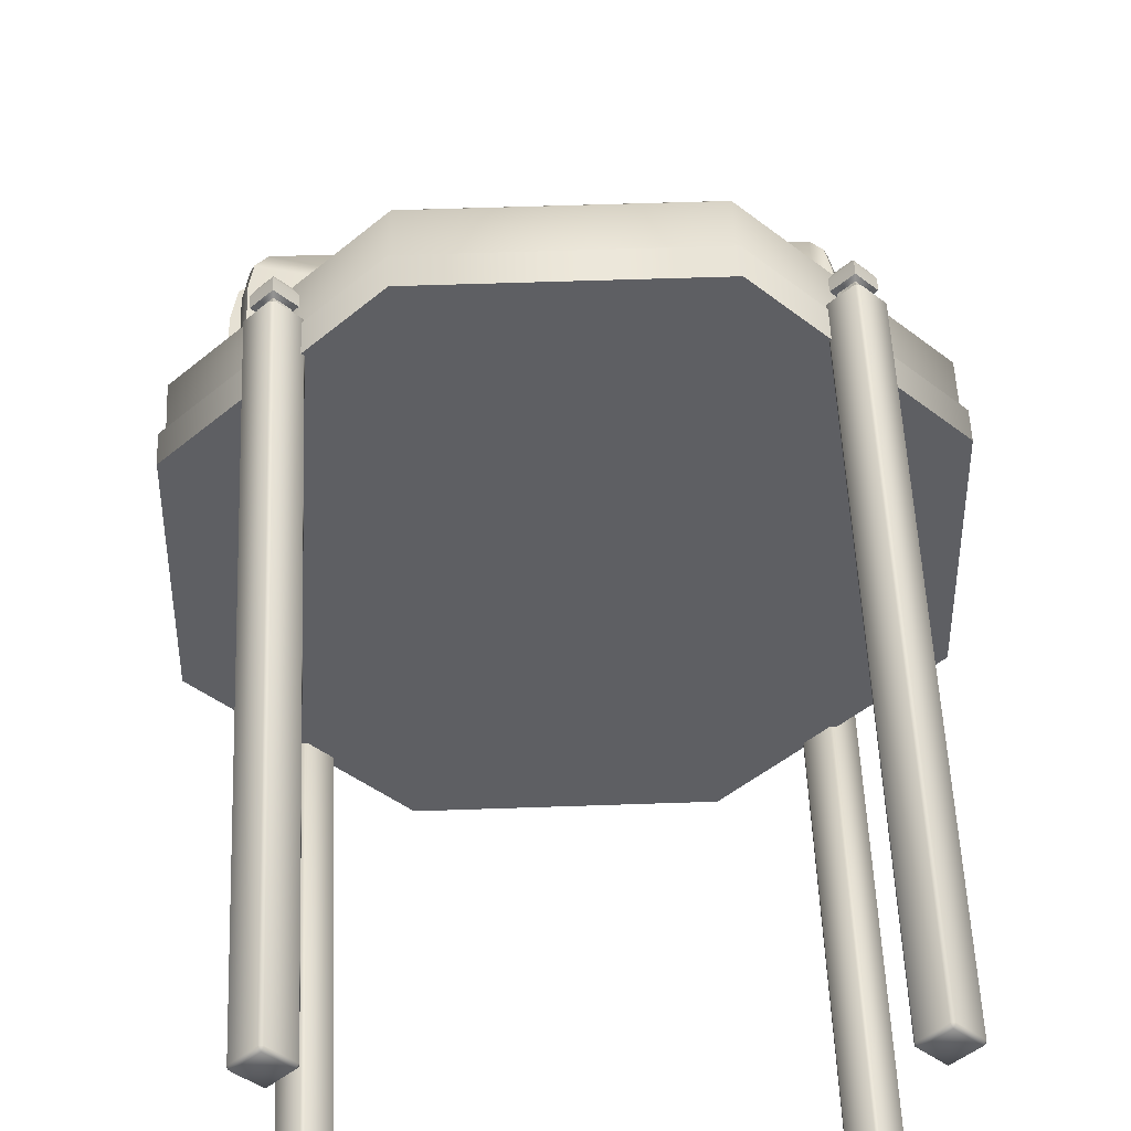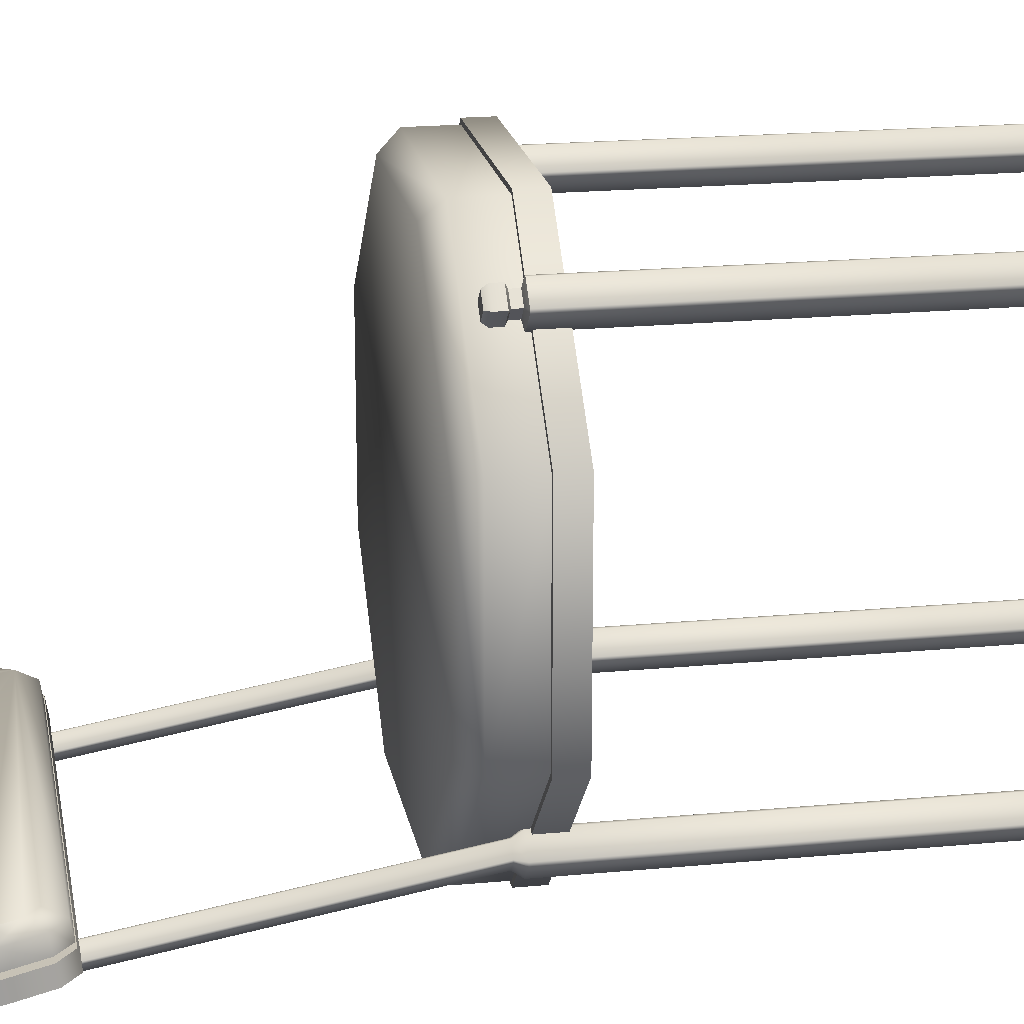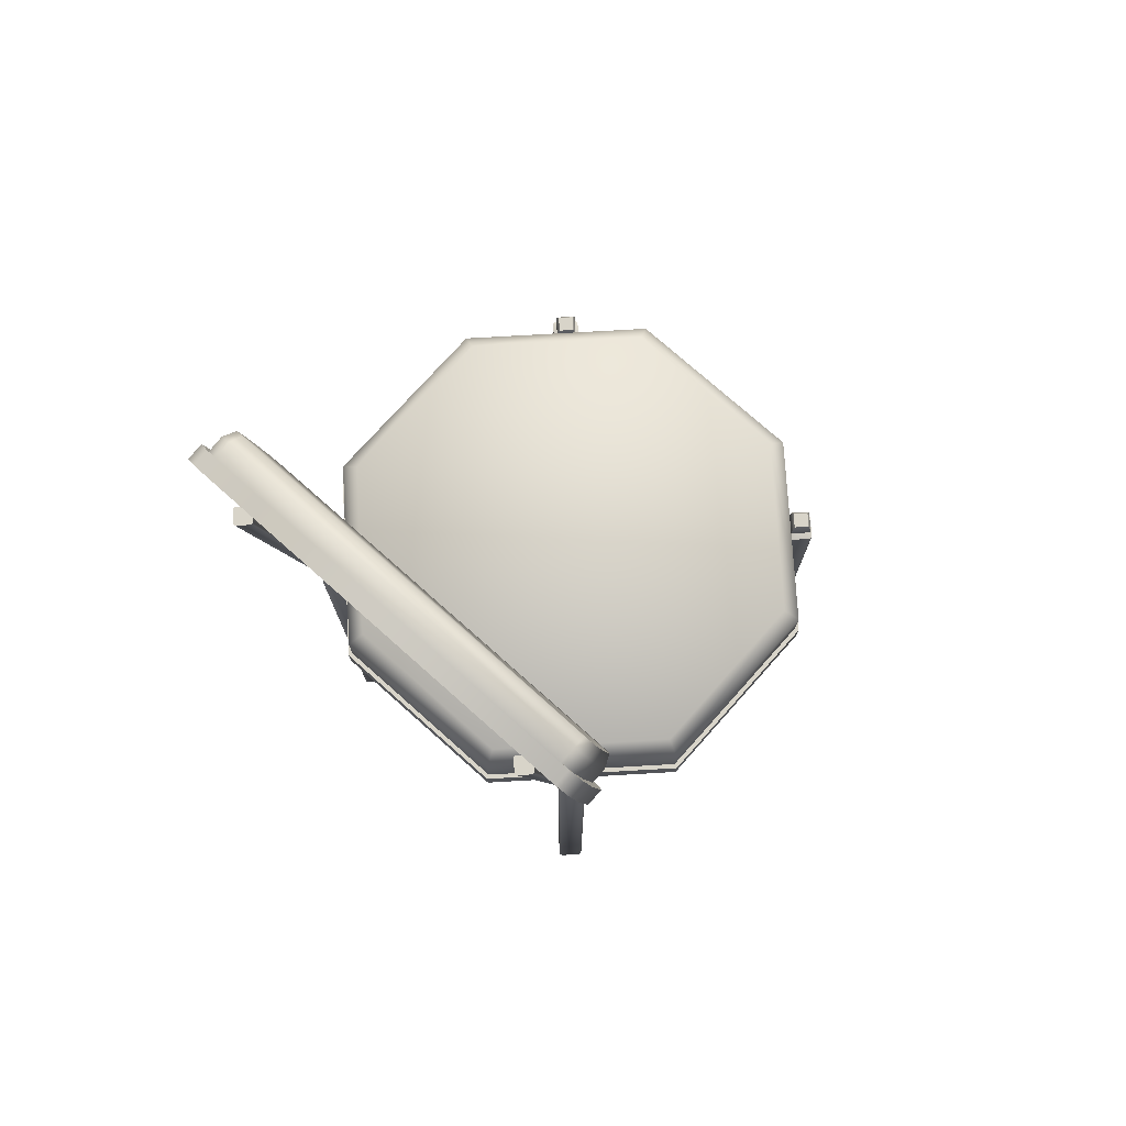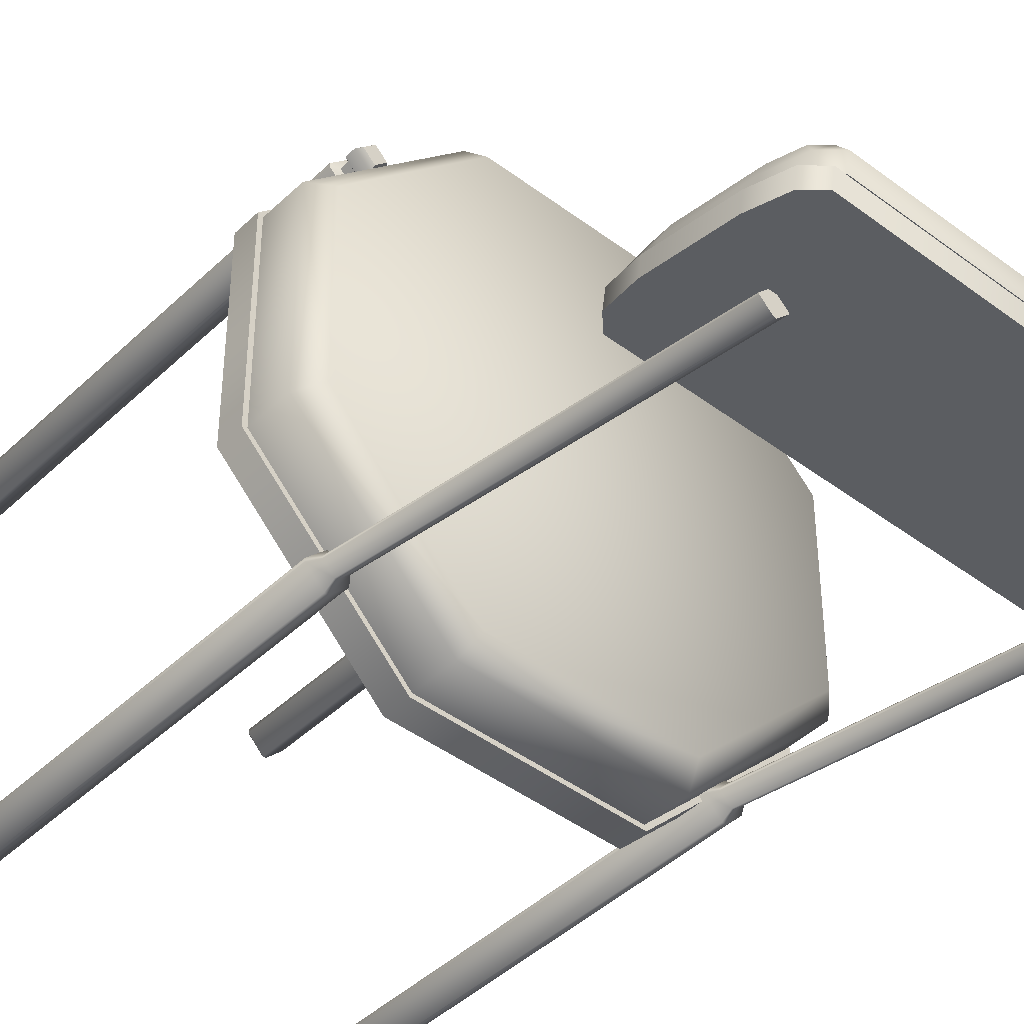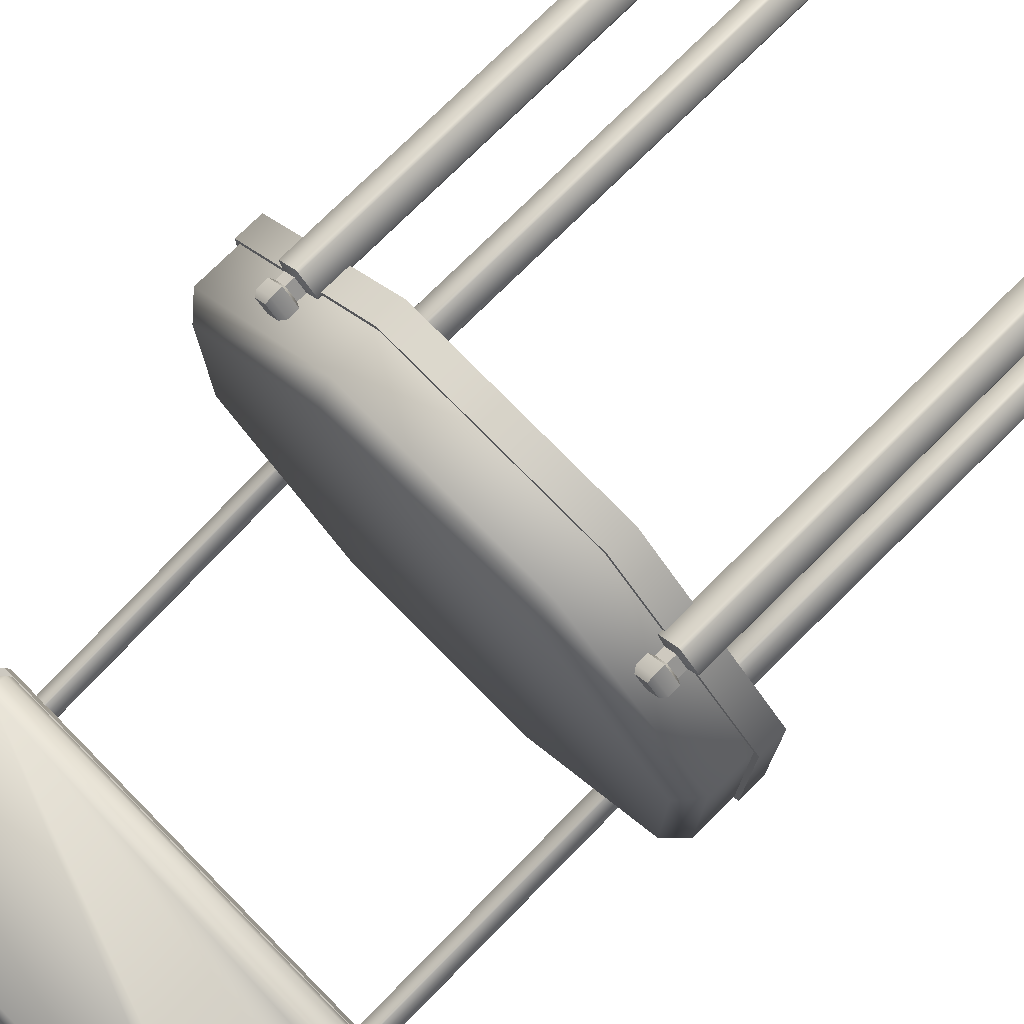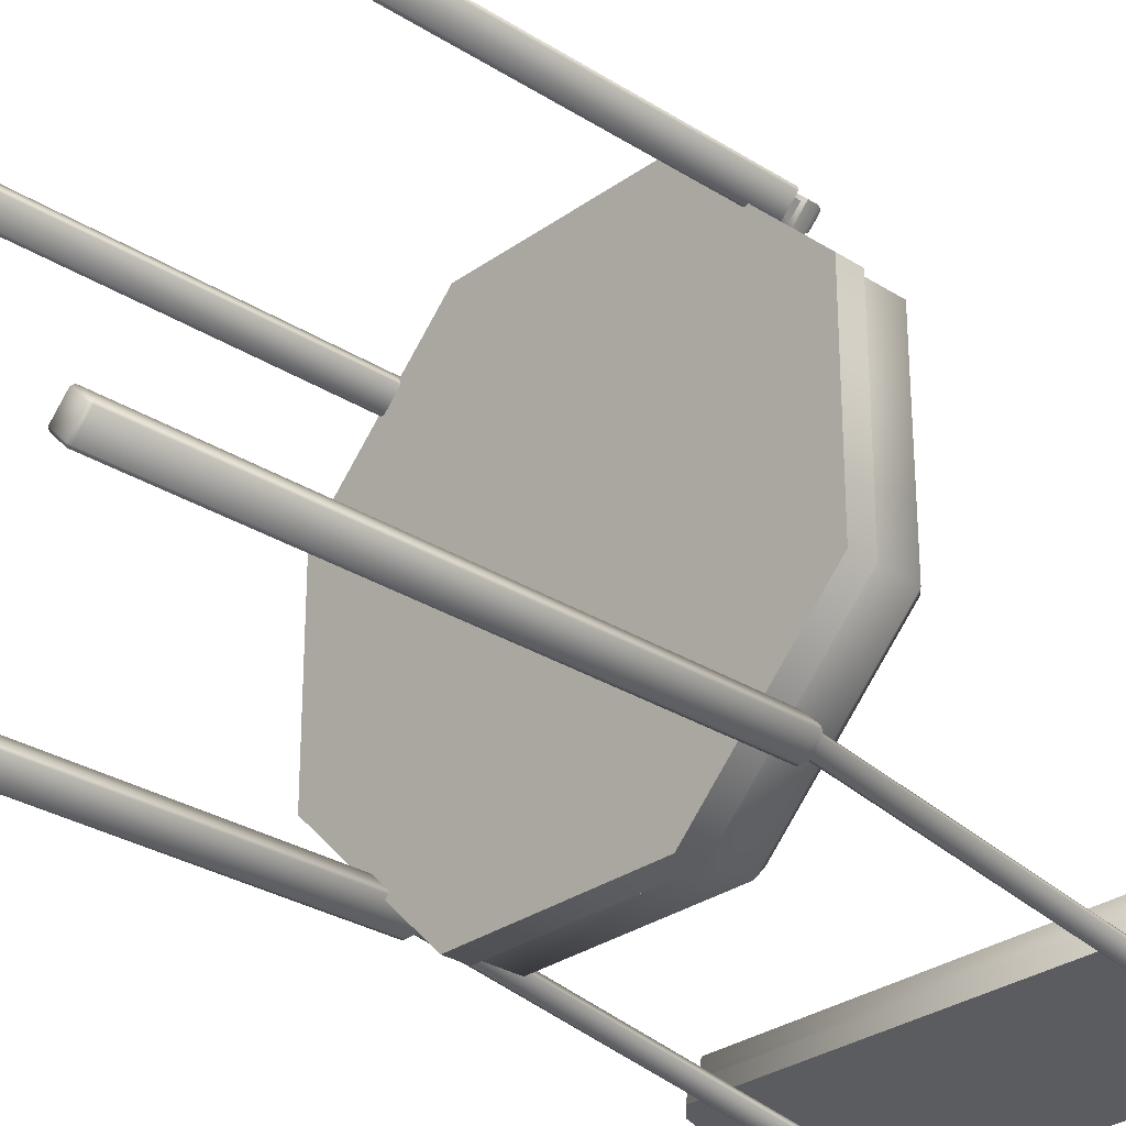
<metadata>
{"format":"obj","ext":"obj","renderer":"f3d","projection":"perspective","resolution":1024,"background":"white","views":[{"elev":48.7,"azim":-2.3,"up":"+Z"},{"elev":19.5,"azim":-100.1,"up":"+Z"},{"elev":75.1,"azim":-138.3,"up":"+Y"},{"elev":-43.4,"azim":138.3,"up":"+Z"},{"elev":77.1,"azim":-134.6,"up":"+Z"},{"elev":-29.1,"azim":46.7,"up":"+Z"}]}
</metadata>
<code>
o chair.002
v -0.4249 -0.1246 -0.8064
v -0.4249 0.0665 -0.8064
v 0.4172 -0.1246 -0.8064
v 0.4172 0.0665 -0.8064
v 1.013 -0.1246 -0.211
v 1.013 0.0665 -0.211
v 1.013 -0.1246 0.6311
v 1.013 0.0665 0.6311
v 0.4172 -0.1246 1.226
v 0.4172 0.0665 1.226
v -0.4249 -0.1246 1.226
v -0.4249 0.0665 1.226
v -1.02 -0.1246 0.6311
v -1.02 0.0665 0.6311
v -1.02 -0.1246 -0.211
v -1.02 0.0665 -0.211
v 0.3882 0.1415 -0.7364
v -0.3959 0.1415 -0.7364
v 0.9426 0.1415 -0.182
v 0.9426 0.1415 0.6021
v 0.3882 0.1415 1.157
v -0.3959 0.1415 1.157
v -0.9503 0.1415 0.6021
v -0.9503 0.1415 -0.182
v -0.4327 -0.2189 -0.8253
v -0.4327 -0.1121 -0.8253
v 0.425 -0.2189 -0.8253
v 0.425 -0.1121 -0.8253
v 1.031 -0.2189 -0.2188
v 1.031 -0.1121 -0.2188
v 1.031 -0.2189 0.6389
v 1.031 -0.1121 0.6389
v 0.425 -0.2189 1.245
v 0.425 -0.1121 1.245
v -0.4327 -0.2189 1.245
v -0.4327 -0.1121 1.245
v -1.039 -0.2189 0.6389
v -1.039 -0.1121 0.6389
v -1.039 -0.2189 -0.2188
v -1.039 -0.1121 -0.2188
v -0.73 -2.295 1.084
v -0.723 -2.305 1.077
v -0.7159 -2.295 1.084
v -0.6472 -2.295 1.015
v -0.6543 -2.305 1.008
v -0.6472 -2.295 1.001
v -0.7987 -2.295 1.015
v -0.7987 -2.295 1.001
v -0.7917 -2.305 1.008
v -0.7159 -2.295 0.9325
v -0.723 -2.305 0.9395
v -0.73 -2.295 0.9325
v -0.7987 -0.09454 1.015
v -0.7657 -0.08454 1.008
v -0.7987 -0.09454 1.001
v -0.73 -0.09454 1.084
v -0.7159 -0.09454 1.084
v -0.723 -0.08454 1.051
v -0.6472 -0.09454 1.015
v -0.6472 -0.09454 1.001
v -0.6802 -0.08454 1.008
v -0.7159 -0.09454 0.9325
v -0.73 -0.09454 0.9325
v -0.723 -0.08454 0.9654
v -0.723 -0.04946 1.051
v -0.7657 -0.04946 1.008
v -0.6802 -0.04946 1.008
v -0.723 -0.04946 0.9654
v -0.723 -0.0407 1.069
v -0.784 -0.0407 1.008
v -0.662 -0.0407 1.008
v -0.723 -0.0407 0.9472
v -0.723 0.002463 1.069
v -0.784 0.002463 1.008
v -0.662 0.002463 1.008
v -0.723 0.002463 0.9472
v -0.723 0.02394 1.054
v -0.7685 0.02394 1.008
v -0.6774 0.02394 1.008
v -0.723 0.02394 0.9626
v 0.7162 -2.295 1.084
v 0.7233 -2.305 1.077
v 0.7303 -2.295 1.084
v 0.799 -2.295 1.015
v 0.792 -2.305 1.008
v 0.7991 -2.295 1.001
v 0.6475 -2.295 1.015
v 0.6475 -2.295 1.001
v 0.6546 -2.305 1.008
v 0.7304 -2.295 0.9325
v 0.7233 -2.305 0.9395
v 0.7162 -2.295 0.9325
v 0.6475 -0.09454 1.015
v 0.6805 -0.08454 1.008
v 0.6475 -0.09454 1.001
v 0.7162 -0.09454 1.084
v 0.7303 -0.09454 1.084
v 0.7233 -0.08454 1.051
v 0.799 -0.09454 1.015
v 0.7991 -0.09454 1.001
v 0.7661 -0.08454 1.008
v 0.7304 -0.09454 0.9325
v 0.7162 -0.09454 0.9325
v 0.7233 -0.08454 0.9654
v 0.7233 -0.04946 1.051
v 0.6805 -0.04946 1.008
v 0.7661 -0.04946 1.008
v 0.7233 -0.04946 0.9654
v 0.7233 -0.0407 1.069
v 0.6623 -0.0407 1.008
v 0.7843 -0.0407 1.008
v 0.7233 -0.0407 0.9472
v 0.7233 0.002463 1.069
v 0.6623 0.002463 1.008
v 0.7843 0.002463 1.008
v 0.7233 0.002463 0.9472
v 0.7233 0.02394 1.054
v 0.6777 0.02394 1.008
v 0.7689 0.02394 1.008
v 0.7233 0.02394 0.9626
v -0.73 -2.295 -0.5039
v -0.723 -2.305 -0.511
v -0.7159 -2.295 -0.5039
v -0.6472 -2.295 -0.5726
v -0.6543 -2.305 -0.5797
v -0.6472 -2.295 -0.5867
v -0.7987 -2.295 -0.5726
v -0.7987 -2.295 -0.5867
v -0.7917 -2.305 -0.5797
v -0.7159 -2.295 -0.6554
v -0.723 -2.305 -0.6484
v -0.73 -2.295 -0.6554
v -0.7987 -0.09454 -0.5726
v -0.7987 -0.09454 -0.5867
v -0.73 -0.09454 -0.5039
v -0.7159 -0.09454 -0.5039
v -0.6472 -0.09454 -0.5726
v -0.6472 -0.09454 -0.5867
v -0.7159 -0.09454 -0.6554
v -0.73 -0.09454 -0.6554
v -0.7711 -0.05588 -0.5752
v -0.7711 -0.05588 -0.5842
v -0.7275 -0.05588 -0.5315
v -0.7185 -0.05588 -0.5315
v -0.6748 -0.05588 -0.5752
v -0.6748 -0.05588 -0.5842
v -0.7185 -0.05588 -0.6278
v -0.7275 -0.05588 -0.6278
v -0.7711 1.555 -0.8515
v -0.7711 1.555 -0.8605
v -0.7275 1.555 -0.8079
v -0.7185 1.555 -0.8079
v -0.6748 1.555 -0.8515
v -0.6748 1.555 -0.8605
v -0.7185 1.555 -0.9042
v -0.7275 1.555 -0.9042
v 0.7262 -2.295 -0.5039
v 0.7333 -2.305 -0.511
v 0.7404 -2.295 -0.5039
v 0.8091 -2.295 -0.5726
v 0.802 -2.305 -0.5797
v 0.809 -2.295 -0.5867
v 0.6575 -2.295 -0.5726
v 0.6575 -2.295 -0.5867
v 0.6646 -2.305 -0.5797
v 0.7404 -2.295 -0.6554
v 0.7333 -2.305 -0.6484
v 0.7262 -2.295 -0.6554
v 0.6575 -0.09454 -0.5726
v 0.6575 -0.09454 -0.5867
v 0.7262 -0.09454 -0.5039
v 0.7404 -0.09454 -0.5039
v 0.8091 -0.09454 -0.5726
v 0.809 -0.09454 -0.5867
v 0.7404 -0.09454 -0.6554
v 0.7262 -0.09454 -0.6554
v 0.6851 -0.05588 -0.5752
v 0.6851 -0.05588 -0.5842
v 0.7288 -0.05588 -0.5315
v 0.7378 -0.05588 -0.5315
v 0.7814 -0.05588 -0.5752
v 0.7814 -0.05588 -0.5842
v 0.7378 -0.05588 -0.6278
v 0.7288 -0.05588 -0.6278
v 0.6851 1.555 -0.8515
v 0.6851 1.555 -0.8605
v 0.7288 1.555 -0.8079
v 0.7378 1.555 -0.8079
v 0.7814 1.555 -0.8515
v 0.7814 1.555 -0.8605
v 0.7378 1.555 -0.9042
v 0.7288 1.555 -0.9042
v 0.9759 1.354 -0.7839
v 0.8927 1.144 -0.7487
v 0.9515 1.206 -0.759
v 0.8927 1.901 -0.8755
v 0.9759 1.69 -0.8403
v 0.9515 1.839 -0.8652
v -0.9004 1.144 -0.7487
v -0.9835 1.354 -0.7839
v -0.9592 1.206 -0.759
v -0.9835 1.69 -0.8403
v -0.9004 1.901 -0.8755
v -0.9592 1.839 -0.8652
v 0.9759 1.703 -0.7667
v 0.8927 1.913 -0.8019
v 0.9515 1.852 -0.7916
v 0.8927 1.156 -0.6751
v 0.9759 1.367 -0.7103
v 0.9515 1.218 -0.6854
v -0.9835 1.367 -0.7103
v -0.9004 1.156 -0.6751
v -0.9592 1.218 -0.6854
v -0.9004 1.913 -0.8019
v -0.9836 1.703 -0.7667
v -0.9592 1.852 -0.7916
v 0.9334 1.37 -0.7123
v 0.8539 1.159 -0.6771
v 0.9101 1.221 -0.6874
v 0.8539 1.916 -0.8039
v 0.9334 1.706 -0.7687
v 0.9101 1.854 -0.7936
v -0.8615 1.159 -0.6771
v -0.9411 1.37 -0.7123
v -0.9178 1.221 -0.6874
v -0.9411 1.706 -0.7687
v -0.8615 1.916 -0.8039
v -0.9178 1.854 -0.7936
v 0.9109 1.721 -0.6435
v 0.8494 1.884 -0.6708
v 0.8929 1.836 -0.6628
v 0.8494 1.246 -0.5639
v 0.9109 1.409 -0.5911
v 0.8929 1.294 -0.5718
v -0.9186 1.409 -0.5911
v -0.8571 1.246 -0.5638
v -0.9006 1.294 -0.5718
v -0.8571 1.884 -0.6708
v -0.9186 1.721 -0.6435
v -0.9006 1.836 -0.6628
v -0.9411 1.718 -0.6951
v -0.9178 1.867 -0.72
v -0.8615 1.928 -0.7303
v 0.9101 1.867 -0.72
v 0.9334 1.718 -0.6951
v 0.8539 1.928 -0.7303
v 0.9101 1.233 -0.6138
v 0.8539 1.172 -0.6035
v 0.9334 1.382 -0.6388
v -0.8615 1.172 -0.6035
v -0.9178 1.233 -0.6138
v -0.9411 1.382 -0.6388
f 1 2 4 3
f 3 4 6 5
f 5 6 8 7
f 7 8 10 9
f 9 10 12 11
f 11 12 14 13
f 10 8 20 21
f 13 14 16 15
f 15 16 2 1
f 1 3 5 7 9 11 13 15
f 17 18 24 23 22 21 20 19
f 16 14 23 24
f 6 4 17 19
f 12 10 21 22
f 2 16 24 18
f 4 2 18 17
f 8 6 19 20
f 14 12 22 23
f 25 26 28 27
f 27 28 30 29
f 29 30 32 31
f 31 32 34 33
f 33 34 36 35
f 35 36 38 37
f 37 38 40 39
f 39 40 26 25
f 25 27 29 31 33 35 37 39
f 28 26 40 38 36 34 32 30
f 43 44 59 57
f 42 49 51 45
f 64 54 66 68
f 46 50 62 60
f 52 48 55 63
f 41 42 43
f 44 45 46
f 47 48 49
f 50 51 52
f 53 54 55
f 56 57 58
f 59 60 61
f 62 63 64
f 49 42 41 47
f 42 45 44 43
f 45 51 50 46
f 51 49 48 52
f 53 56 58 54
f 57 59 61 58
f 60 62 64 61
f 63 55 54 64
f 43 57 56 41
f 55 48 47 53
f 62 50 52 63
f 46 60 59 44
f 47 41 56 53
f 67 68 72 71
f 61 64 68 67
f 58 61 67 65
f 54 58 65 66
f 72 70 74 76
f 66 65 69 70
f 68 66 70 72
f 65 67 71 69
f 75 76 80 79
f 69 71 75 73
f 71 72 76 75
f 70 69 73 74
f 77 79 80 78
f 74 73 77 78
f 76 74 78 80
f 73 75 79 77
f 83 84 99 97
f 82 89 91 85
f 104 94 106 108
f 86 90 102 100
f 92 88 95 103
f 81 82 83
f 84 85 86
f 87 88 89
f 90 91 92
f 93 94 95
f 96 97 98
f 99 100 101
f 102 103 104
f 89 82 81 87
f 82 85 84 83
f 85 91 90 86
f 91 89 88 92
f 93 96 98 94
f 97 99 101 98
f 100 102 104 101
f 103 95 94 104
f 83 97 96 81
f 95 88 87 93
f 102 90 92 103
f 86 100 99 84
f 87 81 96 93
f 107 108 112 111
f 101 104 108 107
f 98 101 107 105
f 94 98 105 106
f 112 110 114 116
f 106 105 109 110
f 108 106 110 112
f 105 107 111 109
f 115 116 120 119
f 109 111 115 113
f 111 112 116 115
f 110 109 113 114
f 117 119 120 118
f 114 113 117 118
f 116 114 118 120
f 113 115 119 117
f 123 124 137 136
f 122 129 131 125
f 126 130 139 138
f 132 128 134 140
f 121 122 123
f 124 125 126
f 127 128 129
f 130 131 132
f 129 122 121 127
f 122 125 124 123
f 125 131 130 126
f 131 129 128 132
f 123 136 135 121
f 134 128 127 133
f 139 130 132 140
f 126 138 137 124
f 127 121 135 133
f 140 134 142 148
f 136 137 145 144
f 137 138 146 145
f 134 133 141 142
f 138 139 147 146
f 139 140 148 147
f 133 135 143 141
f 135 136 144 143
f 141 143 151 149
f 145 146 154 153
f 142 141 149 150
f 148 142 150 156
f 144 145 153 152
f 147 148 156 155
f 143 144 152 151
f 146 147 155 154
f 150 149 151 152 153 154 155 156
f 159 160 173 172
f 158 165 167 161
f 162 166 175 174
f 168 164 170 176
f 157 158 159
f 160 161 162
f 163 164 165
f 166 167 168
f 165 158 157 163
f 158 161 160 159
f 161 167 166 162
f 167 165 164 168
f 159 172 171 157
f 170 164 163 169
f 175 166 168 176
f 162 174 173 160
f 163 157 171 169
f 176 170 178 184
f 172 173 181 180
f 173 174 182 181
f 170 169 177 178
f 174 175 183 182
f 175 176 184 183
f 169 171 179 177
f 171 172 180 179
f 177 179 187 185
f 181 182 190 189
f 178 177 185 186
f 184 178 186 192
f 180 181 189 188
f 183 184 192 191
f 179 180 188 187
f 182 183 191 190
f 186 185 187 188 189 190 191 192
f 199 194 208 212
f 202 200 211 215
f 193 195 194 199 201 200 202 204 203 196 198 197
f 208 210 209 205 207 206 214 216 215 211 213 212
f 196 203 214 206
f 202 215 216 204
f 204 216 214 203
f 205 197 198 207
f 207 198 196 206
f 208 194 195 210
f 210 195 193 209
f 199 212 213 201
f 201 213 211 200
f 193 197 205 209
f 223 218 248 250
f 226 224 252 241
f 217 219 218 223 225 224 226 228 227 220 222 221
f 232 234 233 229 231 230 238 240 239 235 237 236
f 220 227 243 246
f 226 241 242 228
f 228 242 243 227
f 245 221 222 244
f 244 222 220 246
f 248 218 219 247
f 247 219 217 249
f 223 250 251 225
f 225 251 252 224
f 217 221 245 249
f 239 240 242 241
f 240 238 243 242
f 231 229 245 244
f 230 231 244 246
f 234 232 248 247
f 233 234 247 249
f 236 237 251 250
f 237 235 252 251
f 229 233 249 245
f 232 236 250 248
f 238 230 246 243
f 235 239 241 252

</code>
